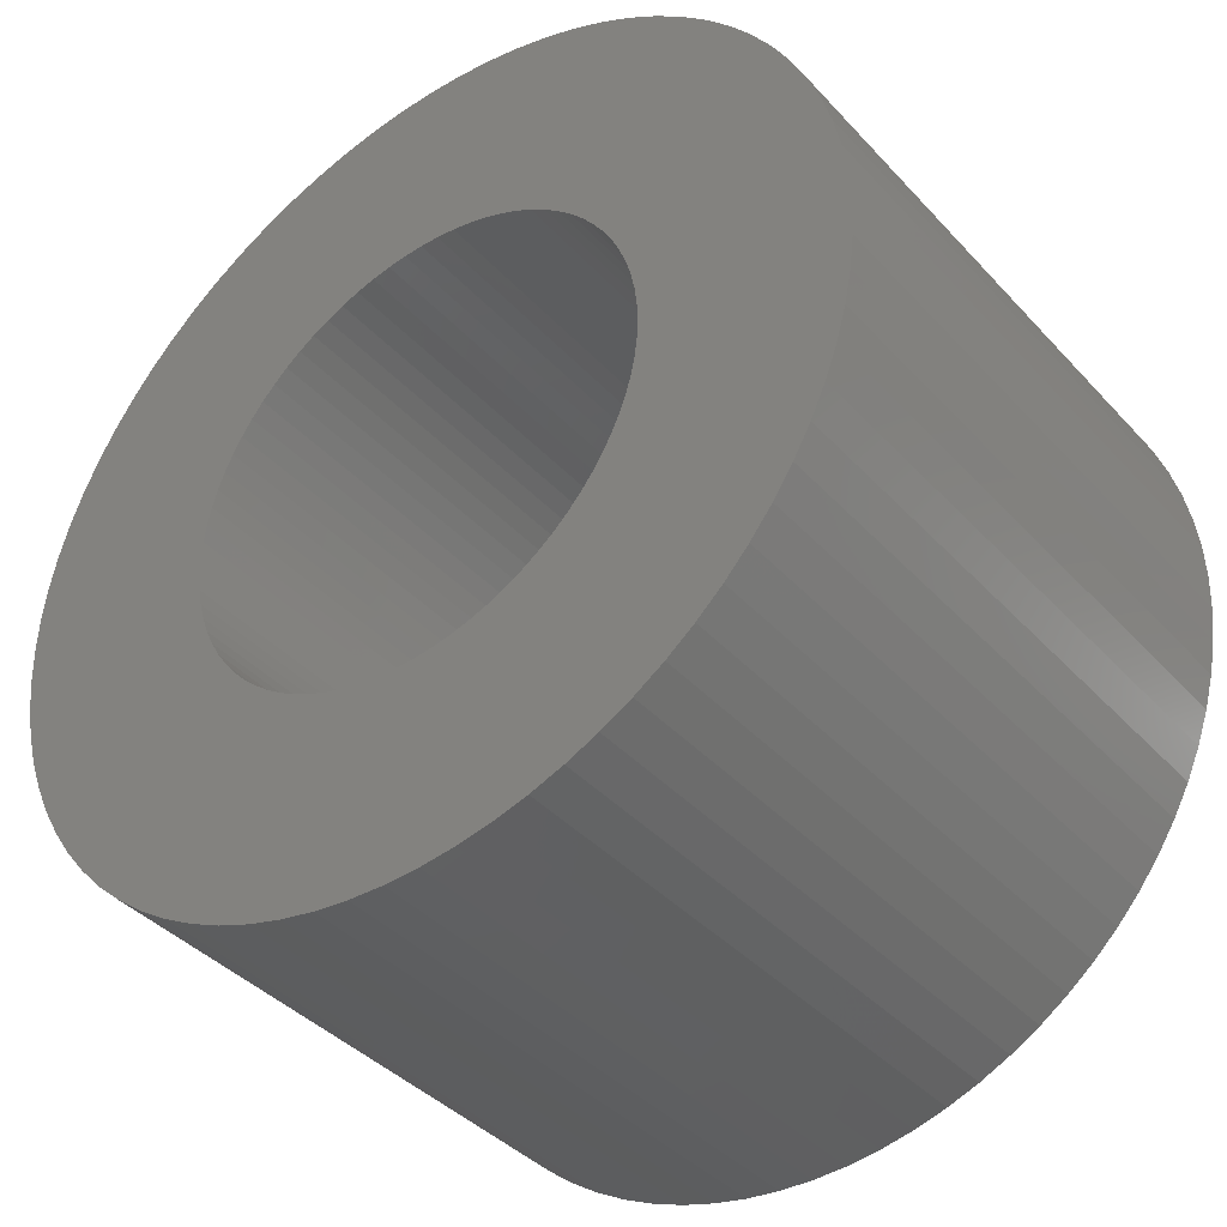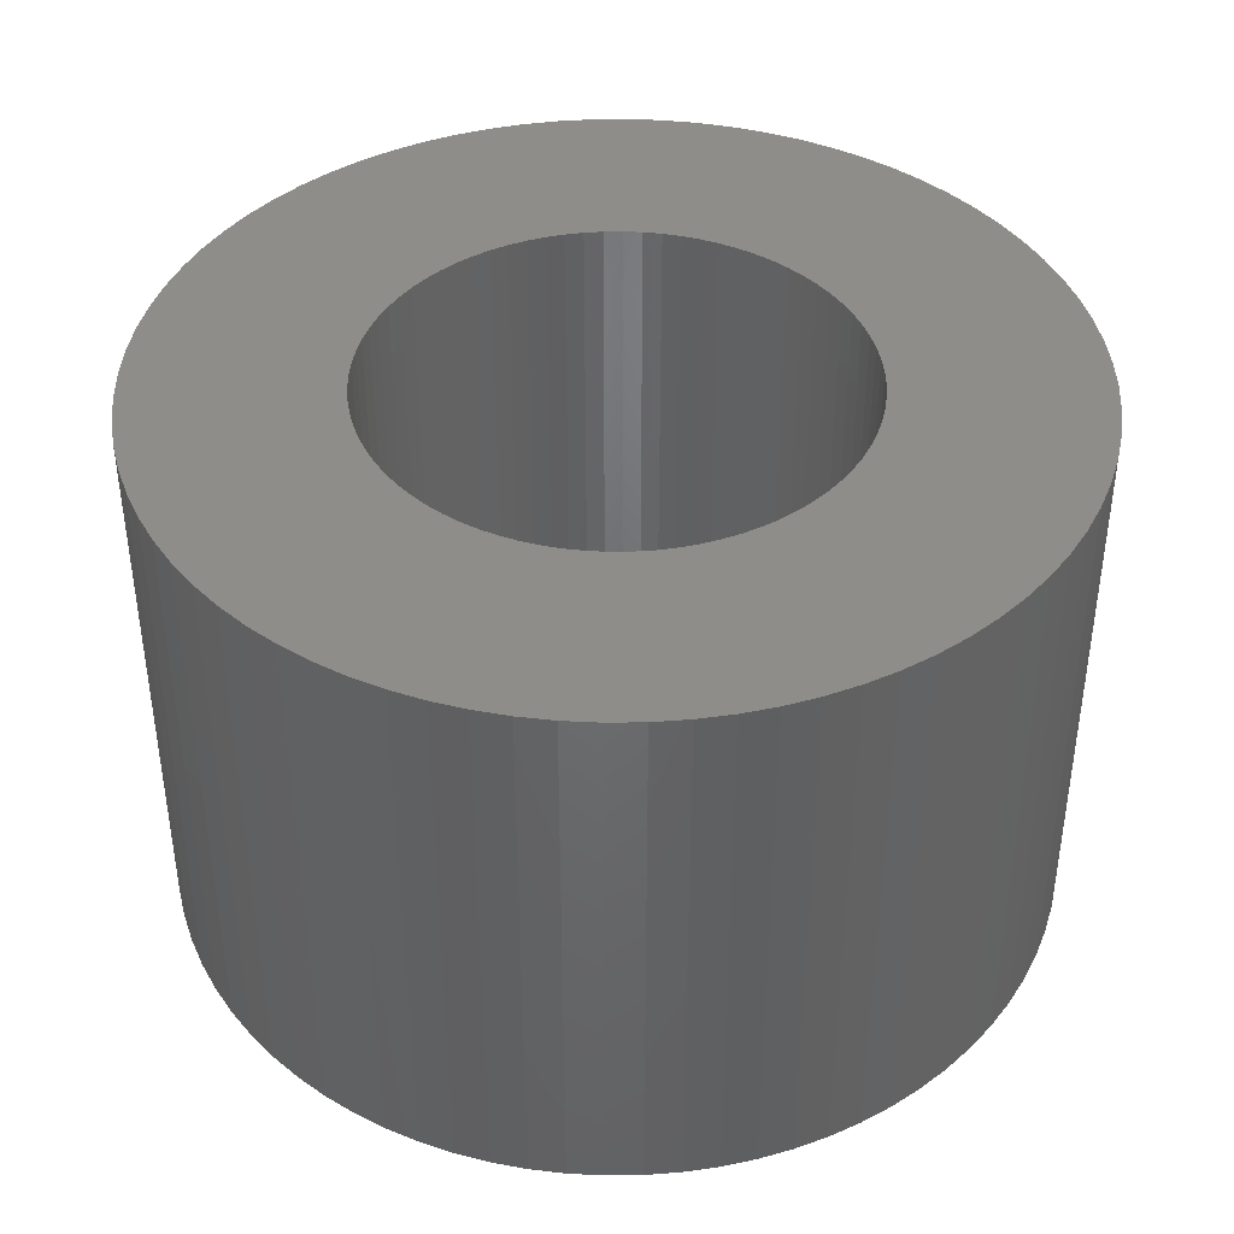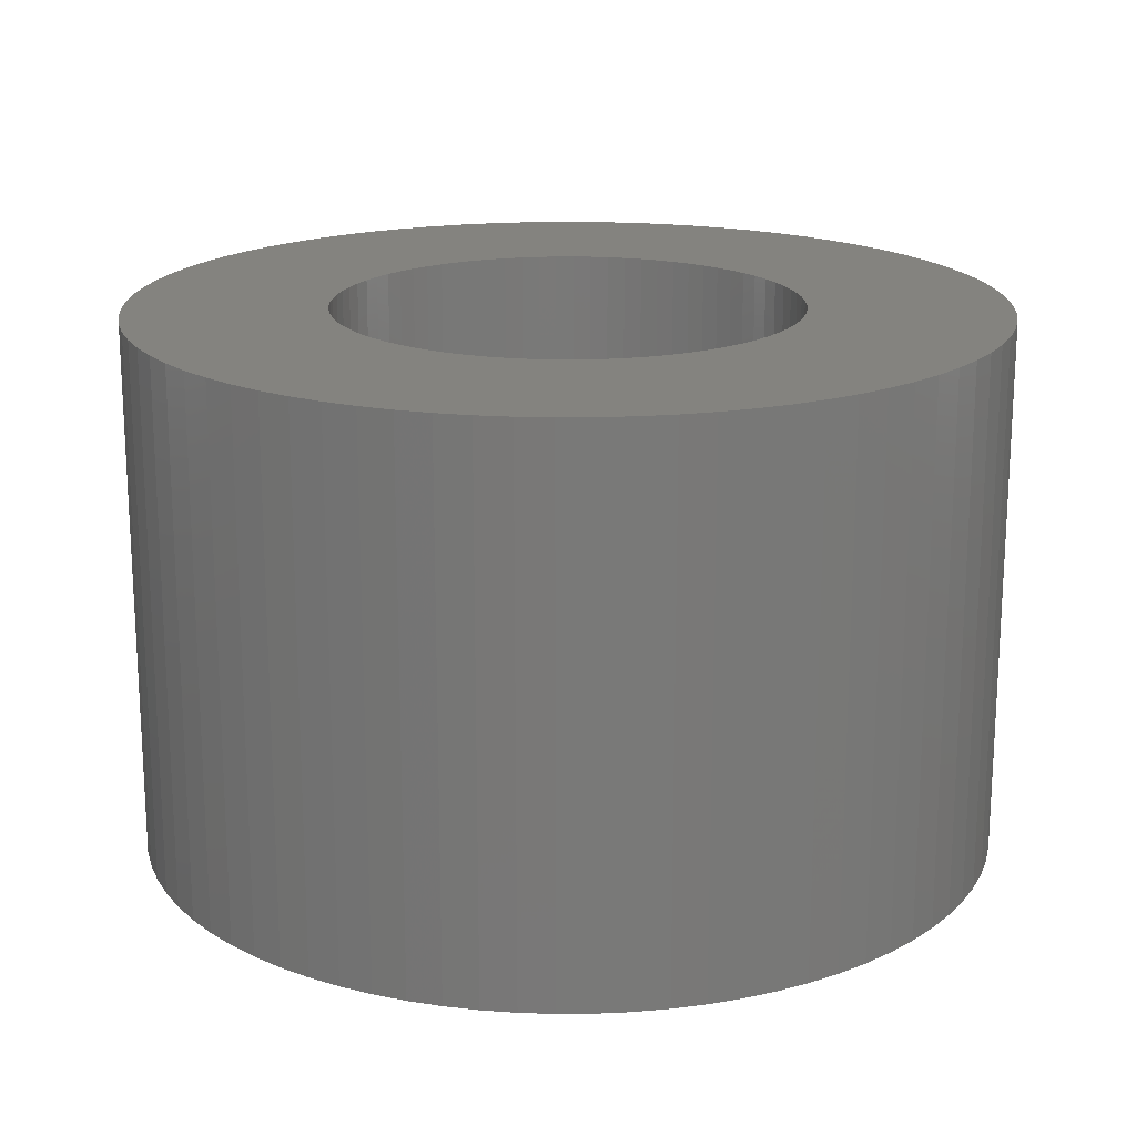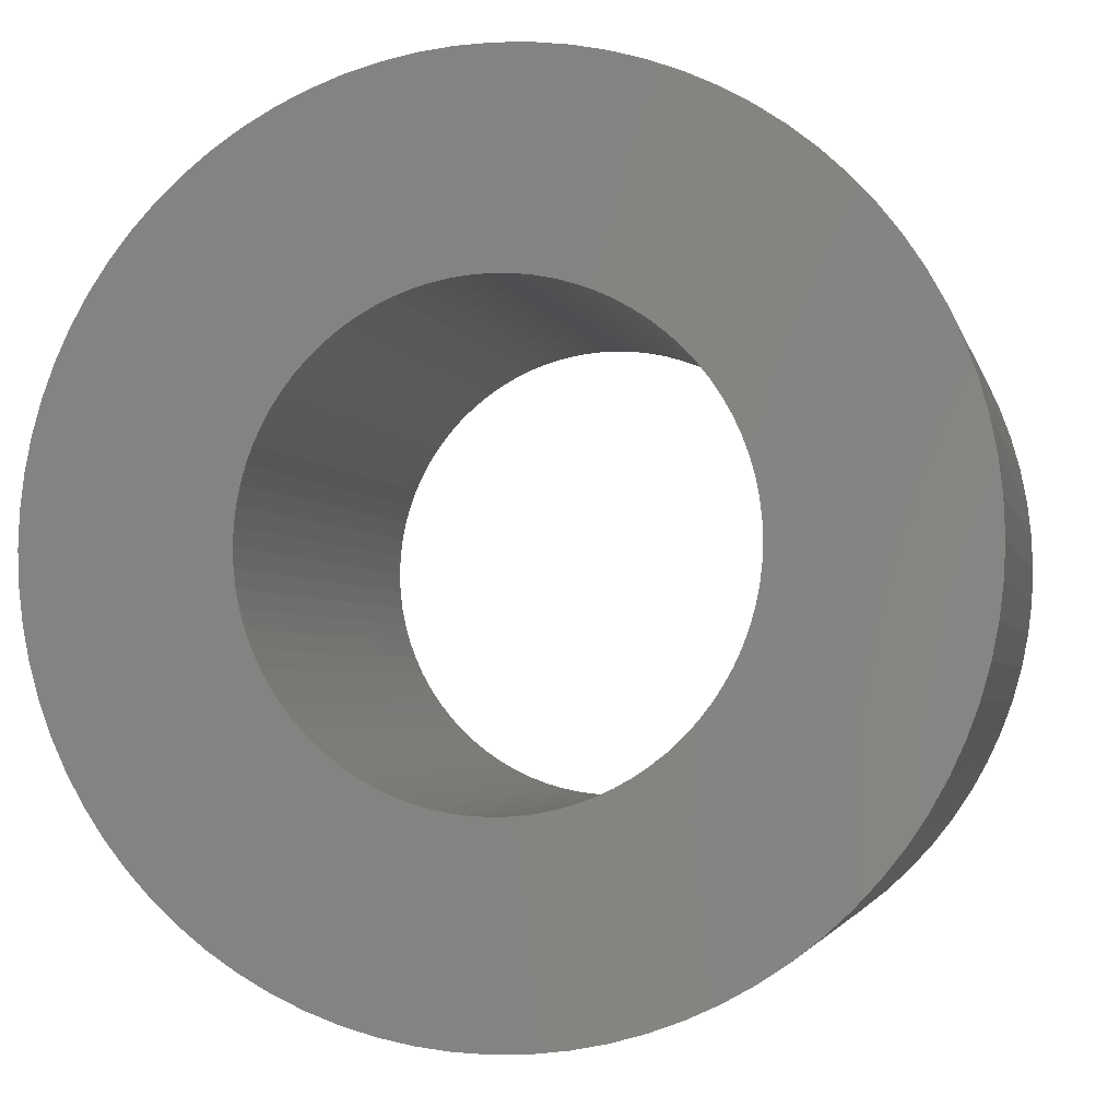
<metadata>
{"format":"stl","ext":"stl","renderer":"f3d","projection":"perspective","resolution":1024,"background":"white","views":[{"elev":-39.7,"azim":-142.4,"up":"+Y"},{"elev":41.0,"azim":-124.6,"up":"+Z"},{"elev":18.2,"azim":55.4,"up":"+Z"},{"elev":-2.9,"azim":-167.8,"up":"+Y"}]}
</metadata>
<code>
# stl→obj: 320 verts, 640 faces
v -14.58 23.79 0
v -15 1.837e-15 0
v -16.4 22.57 0
v -14.95 1.177 0
v -14.82 2.347 0
v -14.59 3.502 0
v -14.27 4.635 0
v -12.67 24.86 0
v -13.86 5.74 0
v -13.37 6.81 0
v -12.79 7.837 0
v -12.14 8.817 0
v -10.68 25.78 0
v -11.41 9.742 0
v -10.61 10.61 0
v -8.622 26.53 0
v -9.742 11.41 0
v -8.817 12.14 0
v -7.837 12.79 0
v -6.513 27.13 0
v -6.81 13.37 0
v -5.74 13.86 0
v -4.365 27.56 0
v -4.635 14.27 0
v -3.502 14.59 0
v -2.189 27.81 0
v -2.347 14.82 0
v -1.177 14.95 0
v 1.708e-15 27.9 0
v 9.185e-16 15 0
v 1.177 14.95 0
v 2.189 27.81 0
v 2.347 14.82 0
v 4.365 27.56 0
v 3.502 14.59 0
v 4.635 14.27 0
v 6.513 27.13 0
v 5.74 13.86 0
v 6.81 13.37 0
v 8.622 26.53 0
v 7.837 12.79 0
v 8.817 12.14 0
v 10.68 25.78 0
v 9.742 11.41 0
v 10.61 10.61 0
v 11.41 9.742 0
v 12.67 24.86 0
v 12.14 8.817 0
v 12.79 7.837 0
v 14.58 23.79 0
v 13.37 6.81 0
v 13.86 5.74 0
v 14.27 4.635 0
v 14.59 3.502 0
v 16.4 22.57 0
v 14.82 2.347 0
v 14.95 1.177 0
v 15 0 0
v 16.4 -22.57 0
v 18.12 -21.22 0
v 18.12 21.22 0
v 19.73 19.73 0
v 19.73 -19.73 0
v 21.22 -18.12 0
v 21.22 18.12 0
v 22.57 -16.4 0
v 22.57 16.4 0
v 23.79 -14.58 0
v 23.79 14.58 0
v 24.86 12.67 0
v 24.86 -12.67 0
v 25.78 -10.68 0
v 25.78 10.68 0
v 26.53 -8.622 0
v 26.53 8.622 0
v 27.13 6.513 0
v 27.13 -6.513 0
v 27.56 4.365 0
v 27.56 -4.365 0
v 27.81 -2.189 0
v 27.81 2.189 0
v 27.9 0 0
v -27.81 2.189 0
v -27.81 -2.189 0
v -27.9 3.417e-15 0
v -27.56 4.365 0
v -27.56 -4.365 0
v -27.13 -6.513 0
v -27.13 6.513 0
v -26.53 -8.622 0
v -26.53 8.622 0
v -25.78 10.68 0
v -25.78 -10.68 0
v -24.86 12.67 0
v -24.86 -12.67 0
v -23.79 -14.58 0
v -23.79 14.58 0
v -22.57 -16.4 0
v -22.57 16.4 0
v -21.22 -18.12 0
v -21.22 18.12 0
v -19.73 -19.73 0
v -19.73 19.73 0
v -18.12 -21.22 0
v -18.12 21.22 0
v -16.4 -22.57 0
v -14.58 -23.79 0
v -14.95 -1.177 0
v -14.82 -2.347 0
v -14.59 -3.502 0
v -14.27 -4.635 0
v -12.67 -24.86 0
v -13.86 -5.74 0
v -13.37 -6.81 0
v -12.79 -7.837 0
v -12.14 -8.817 0
v -10.68 -25.78 0
v -11.41 -9.742 0
v -10.61 -10.61 0
v -8.622 -26.53 0
v -9.742 -11.41 0
v -8.817 -12.14 0
v -7.837 -12.79 0
v -6.513 -27.13 0
v -6.81 -13.37 0
v -5.74 -13.86 0
v -4.365 -27.56 0
v -4.635 -14.27 0
v -3.502 -14.59 0
v -2.189 -27.81 0
v -2.347 -14.82 0
v -1.177 -14.95 0
v -5.125e-15 -27.9 0
v -2.755e-15 -15 0
v 2.189 -27.81 0
v 1.177 -14.95 0
v 2.347 -14.82 0
v 4.365 -27.56 0
v 3.502 -14.59 0
v 4.635 -14.27 0
v 6.513 -27.13 0
v 5.74 -13.86 0
v 6.81 -13.37 0
v 8.622 -26.53 0
v 7.837 -12.79 0
v 8.817 -12.14 0
v 10.68 -25.78 0
v 9.742 -11.41 0
v 10.61 -10.61 0
v 11.41 -9.742 0
v 12.67 -24.86 0
v 12.14 -8.817 0
v 12.79 -7.837 0
v 14.58 -23.79 0
v 13.37 -6.81 0
v 13.86 -5.74 0
v 14.27 -4.635 0
v 14.59 -3.502 0
v 14.82 -2.347 0
v 14.95 -1.177 0
v -27.81 -2.189 35
v -27.81 2.189 35
v -27.9 3.417e-15 35
v -27.56 -4.365 35
v -27.56 4.365 35
v -27.13 -6.513 35
v -27.13 6.513 35
v -26.53 -8.622 35
v -26.53 8.622 35
v -25.78 -10.68 35
v -25.78 10.68 35
v -24.86 -12.67 35
v -24.86 12.67 35
v -23.79 -14.58 35
v -23.79 14.58 35
v -22.57 -16.4 35
v -22.57 16.4 35
v -21.22 -18.12 35
v -21.22 18.12 35
v -19.73 -19.73 35
v -19.73 19.73 35
v -18.12 -21.22 35
v -18.12 21.22 35
v -16.4 -22.57 35
v -16.4 22.57 35
v -14.58 -23.79 35
v -15 1.837e-15 35
v -14.95 -1.177 35
v -14.82 -2.347 35
v -14.59 -3.502 35
v -14.27 -4.635 35
v -12.67 -24.86 35
v -13.86 -5.74 35
v -13.37 -6.81 35
v -12.79 -7.837 35
v -12.14 -8.817 35
v -10.68 -25.78 35
v -11.41 -9.742 35
v -10.61 -10.61 35
v -8.622 -26.53 35
v -9.742 -11.41 35
v -8.817 -12.14 35
v -7.837 -12.79 35
v -6.513 -27.13 35
v -6.81 -13.37 35
v -5.74 -13.86 35
v -4.365 -27.56 35
v -4.635 -14.27 35
v -3.502 -14.59 35
v -2.189 -27.81 35
v -2.347 -14.82 35
v -1.177 -14.95 35
v -5.125e-15 -27.9 35
v -2.755e-15 -15 35
v 2.189 -27.81 35
v 1.177 -14.95 35
v 2.347 -14.82 35
v 4.365 -27.56 35
v 3.502 -14.59 35
v 4.635 -14.27 35
v 6.513 -27.13 35
v 5.74 -13.86 35
v 6.81 -13.37 35
v 8.622 -26.53 35
v 7.837 -12.79 35
v 8.817 -12.14 35
v 10.68 -25.78 35
v 9.742 -11.41 35
v 10.61 -10.61 35
v 11.41 -9.742 35
v 12.67 -24.86 35
v 12.14 -8.817 35
v 12.79 -7.837 35
v 14.58 -23.79 35
v 13.37 -6.81 35
v 13.86 -5.74 35
v 14.27 -4.635 35
v 14.59 -3.502 35
v 16.4 -22.57 35
v 14.82 -2.347 35
v 14.95 -1.177 35
v 15 0 35
v -14.58 23.79 35
v -14.95 1.177 35
v -14.82 2.347 35
v -14.59 3.502 35
v -14.27 4.635 35
v -12.67 24.86 35
v -13.86 5.74 35
v -13.37 6.81 35
v -12.79 7.837 35
v -12.14 8.817 35
v -10.68 25.78 35
v -11.41 9.742 35
v -10.61 10.61 35
v -8.622 26.53 35
v -9.742 11.41 35
v -8.817 12.14 35
v -7.837 12.79 35
v -6.513 27.13 35
v -6.81 13.37 35
v -5.74 13.86 35
v -4.365 27.56 35
v -4.635 14.27 35
v -3.502 14.59 35
v -2.189 27.81 35
v -2.347 14.82 35
v -1.177 14.95 35
v 1.708e-15 27.9 35
v 9.185e-16 15 35
v 1.177 14.95 35
v 2.189 27.81 35
v 2.347 14.82 35
v 4.365 27.56 35
v 3.502 14.59 35
v 4.635 14.27 35
v 6.513 27.13 35
v 5.74 13.86 35
v 6.81 13.37 35
v 8.622 26.53 35
v 7.837 12.79 35
v 8.817 12.14 35
v 10.68 25.78 35
v 9.742 11.41 35
v 10.61 10.61 35
v 11.41 9.742 35
v 12.67 24.86 35
v 12.14 8.817 35
v 12.79 7.837 35
v 14.58 23.79 35
v 13.37 6.81 35
v 13.86 5.74 35
v 14.27 4.635 35
v 14.59 3.502 35
v 16.4 22.57 35
v 14.82 2.347 35
v 14.95 1.177 35
v 18.12 -21.22 35
v 18.12 21.22 35
v 19.73 -19.73 35
v 19.73 19.73 35
v 21.22 -18.12 35
v 21.22 18.12 35
v 22.57 -16.4 35
v 22.57 16.4 35
v 23.79 -14.58 35
v 23.79 14.58 35
v 24.86 12.67 35
v 24.86 -12.67 35
v 25.78 -10.68 35
v 25.78 10.68 35
v 26.53 -8.622 35
v 26.53 8.622 35
v 27.13 -6.513 35
v 27.13 6.513 35
v 27.56 4.365 35
v 27.56 -4.365 35
v 27.81 -2.189 35
v 27.81 2.189 35
v 27.9 0 35
f 1 2 3
f 2 1 4
f 4 1 5
f 5 1 6
f 6 1 7
f 7 1 8
f 7 8 9
f 9 8 10
f 10 8 11
f 11 8 12
f 12 8 13
f 12 13 14
f 14 13 15
f 15 13 16
f 15 16 17
f 17 16 18
f 18 16 19
f 19 16 20
f 19 20 21
f 21 20 22
f 22 20 23
f 22 23 24
f 24 23 25
f 25 23 26
f 25 26 27
f 27 26 28
f 28 26 29
f 28 29 30
f 30 29 31
f 31 29 32
f 31 32 33
f 33 32 34
f 33 34 35
f 35 34 36
f 36 34 37
f 36 37 38
f 38 37 39
f 39 37 40
f 39 40 41
f 41 40 42
f 42 40 43
f 42 43 44
f 44 43 45
f 45 43 46
f 46 43 47
f 46 47 48
f 48 47 49
f 49 47 50
f 49 50 51
f 51 50 52
f 52 50 53
f 53 50 54
f 54 50 55
f 54 55 56
f 56 55 57
f 57 55 58
f 58 55 59
f 59 55 60
f 60 55 61
f 60 61 62
f 60 62 63
f 63 62 64
f 64 62 65
f 64 65 66
f 66 65 67
f 66 67 68
f 68 67 69
f 68 69 70
f 68 70 71
f 71 70 72
f 72 70 73
f 72 73 74
f 74 73 75
f 74 75 76
f 74 76 77
f 77 76 78
f 77 78 79
f 79 78 80
f 80 78 81
f 80 81 82
f 83 84 85
f 84 83 86
f 84 86 87
f 87 86 88
f 88 86 89
f 88 89 90
f 90 89 91
f 90 91 92
f 90 92 93
f 93 92 94
f 93 94 95
f 95 94 96
f 96 94 97
f 96 97 98
f 98 97 99
f 98 99 100
f 100 99 101
f 100 101 102
f 102 101 103
f 102 103 104
f 104 103 105
f 104 105 106
f 106 105 3
f 106 3 107
f 107 3 2
f 107 2 108
f 107 108 109
f 107 109 110
f 107 110 111
f 107 111 112
f 112 111 113
f 112 113 114
f 112 114 115
f 112 115 116
f 112 116 117
f 117 116 118
f 117 118 119
f 117 119 120
f 120 119 121
f 120 121 122
f 120 122 123
f 120 123 124
f 124 123 125
f 124 125 126
f 124 126 127
f 127 126 128
f 127 128 129
f 127 129 130
f 130 129 131
f 130 131 132
f 130 132 133
f 133 132 134
f 133 134 135
f 135 134 136
f 135 136 137
f 135 137 138
f 138 137 139
f 138 139 140
f 138 140 141
f 141 140 142
f 141 142 143
f 141 143 144
f 144 143 145
f 144 145 146
f 144 146 147
f 147 146 148
f 147 148 149
f 147 149 150
f 147 150 151
f 151 150 152
f 151 152 153
f 151 153 154
f 154 153 155
f 154 155 156
f 154 156 157
f 154 157 158
f 154 158 59
f 59 158 159
f 59 159 160
f 59 160 58
f 161 162 163
f 162 161 164
f 162 164 165
f 165 164 166
f 165 166 167
f 167 166 168
f 167 168 169
f 169 168 170
f 169 170 171
f 171 170 172
f 171 172 173
f 173 172 174
f 173 174 175
f 175 174 176
f 175 176 177
f 177 176 178
f 177 178 179
f 179 178 180
f 179 180 181
f 181 180 182
f 181 182 183
f 183 182 184
f 183 184 185
f 185 184 186
f 185 186 187
f 187 186 188
f 188 186 189
f 189 186 190
f 190 186 191
f 191 186 192
f 191 192 193
f 193 192 194
f 194 192 195
f 195 192 196
f 196 192 197
f 196 197 198
f 198 197 199
f 199 197 200
f 199 200 201
f 201 200 202
f 202 200 203
f 203 200 204
f 203 204 205
f 205 204 206
f 206 204 207
f 206 207 208
f 208 207 209
f 209 207 210
f 209 210 211
f 211 210 212
f 212 210 213
f 212 213 214
f 214 213 215
f 214 215 216
f 216 215 217
f 217 215 218
f 217 218 219
f 219 218 220
f 220 218 221
f 220 221 222
f 222 221 223
f 223 221 224
f 223 224 225
f 225 224 226
f 226 224 227
f 226 227 228
f 228 227 229
f 229 227 230
f 230 227 231
f 230 231 232
f 232 231 233
f 233 231 234
f 233 234 235
f 235 234 236
f 236 234 237
f 237 234 238
f 238 234 239
f 238 239 240
f 240 239 241
f 241 239 242
f 187 243 185
f 243 187 244
f 243 244 245
f 243 245 246
f 243 246 247
f 243 247 248
f 248 247 249
f 248 249 250
f 248 250 251
f 248 251 252
f 248 252 253
f 253 252 254
f 253 254 255
f 253 255 256
f 256 255 257
f 256 257 258
f 256 258 259
f 256 259 260
f 260 259 261
f 260 261 262
f 260 262 263
f 263 262 264
f 263 264 265
f 263 265 266
f 266 265 267
f 266 267 268
f 266 268 269
f 269 268 270
f 269 270 271
f 269 271 272
f 272 271 273
f 272 273 274
f 274 273 275
f 274 275 276
f 274 276 277
f 277 276 278
f 277 278 279
f 277 279 280
f 280 279 281
f 280 281 282
f 280 282 283
f 283 282 284
f 283 284 285
f 283 285 286
f 283 286 287
f 287 286 288
f 287 288 289
f 287 289 290
f 290 289 291
f 290 291 292
f 290 292 293
f 290 293 294
f 290 294 295
f 295 294 296
f 295 296 297
f 295 297 242
f 295 242 239
f 295 239 298
f 295 298 299
f 299 298 300
f 299 300 301
f 301 300 302
f 301 302 303
f 303 302 304
f 303 304 305
f 305 304 306
f 305 306 307
f 307 306 308
f 308 306 309
f 308 309 310
f 308 310 311
f 311 310 312
f 311 312 313
f 313 312 314
f 313 314 315
f 315 314 316
f 316 314 317
f 316 317 318
f 316 318 319
f 319 318 320
f 76 316 78
f 316 76 315
f 78 319 81
f 319 78 316
f 81 320 82
f 320 81 319
f 82 318 80
f 318 82 320
f 80 317 79
f 317 80 318
f 79 314 77
f 314 79 317
f 77 312 74
f 312 77 314
f 74 310 72
f 310 74 312
f 72 309 71
f 309 72 310
f 71 306 68
f 306 71 309
f 68 304 66
f 304 68 306
f 66 302 64
f 302 66 304
f 64 300 63
f 300 64 302
f 300 60 63
f 60 300 298
f 298 59 60
f 59 298 239
f 239 154 59
f 154 239 234
f 234 151 154
f 151 234 231
f 231 147 151
f 147 231 227
f 227 144 147
f 144 227 224
f 224 141 144
f 141 224 221
f 221 138 141
f 138 221 218
f 218 135 138
f 135 218 215
f 215 133 135
f 133 215 213
f 213 130 133
f 130 213 210
f 210 127 130
f 127 210 207
f 207 124 127
f 124 207 204
f 204 120 124
f 120 204 200
f 200 117 120
f 117 200 197
f 197 112 117
f 112 197 192
f 192 107 112
f 107 192 186
f 186 106 107
f 106 186 184
f 184 104 106
f 104 184 182
f 182 102 104
f 102 182 180
f 178 102 180
f 102 178 100
f 176 100 178
f 100 176 98
f 174 98 176
f 98 174 96
f 172 96 174
f 96 172 95
f 170 95 172
f 95 170 93
f 168 93 170
f 93 168 90
f 166 90 168
f 90 166 88
f 164 88 166
f 88 164 87
f 161 87 164
f 87 161 84
f 163 84 161
f 84 163 85
f 162 85 163
f 85 162 83
f 165 83 162
f 83 165 86
f 167 86 165
f 86 167 89
f 169 89 167
f 89 169 91
f 171 91 169
f 91 171 92
f 173 92 171
f 92 173 94
f 175 94 173
f 94 175 97
f 177 97 175
f 97 177 99
f 179 99 177
f 99 179 101
f 181 101 179
f 101 181 103
f 181 105 103
f 105 181 183
f 183 3 105
f 3 183 185
f 185 1 3
f 1 185 243
f 243 8 1
f 8 243 248
f 248 13 8
f 13 248 253
f 253 16 13
f 16 253 256
f 256 20 16
f 20 256 260
f 260 23 20
f 23 260 263
f 263 26 23
f 26 263 266
f 266 29 26
f 29 266 269
f 269 32 29
f 32 269 272
f 272 34 32
f 34 272 274
f 274 37 34
f 37 274 277
f 277 40 37
f 40 277 280
f 280 43 40
f 43 280 283
f 283 47 43
f 47 283 287
f 287 50 47
f 50 287 290
f 290 55 50
f 55 290 295
f 295 61 55
f 61 295 299
f 299 62 61
f 62 299 301
f 62 303 65
f 303 62 301
f 65 305 67
f 305 65 303
f 67 307 69
f 307 67 305
f 69 308 70
f 308 69 307
f 70 311 73
f 311 70 308
f 73 313 75
f 313 73 311
f 75 315 76
f 315 75 313
f 241 159 240
f 159 241 160
f 242 160 241
f 160 242 58
f 297 58 242
f 58 297 57
f 296 57 297
f 57 296 56
f 294 56 296
f 56 294 54
f 293 54 294
f 54 293 53
f 292 53 293
f 53 292 52
f 291 52 292
f 52 291 51
f 289 51 291
f 51 289 49
f 288 49 289
f 49 288 48
f 286 48 288
f 48 286 46
f 285 46 286
f 46 285 45
f 285 44 45
f 44 285 284
f 284 42 44
f 42 284 282
f 282 41 42
f 41 282 281
f 281 39 41
f 39 281 279
f 279 38 39
f 38 279 278
f 278 36 38
f 36 278 276
f 276 35 36
f 35 276 275
f 275 33 35
f 33 275 273
f 273 31 33
f 31 273 271
f 271 30 31
f 30 271 270
f 270 28 30
f 28 270 268
f 268 27 28
f 27 268 267
f 267 25 27
f 25 267 265
f 265 24 25
f 24 265 264
f 264 22 24
f 22 264 262
f 262 21 22
f 21 262 261
f 261 19 21
f 19 261 259
f 259 18 19
f 18 259 258
f 258 17 18
f 17 258 257
f 257 15 17
f 15 257 255
f 15 254 14
f 254 15 255
f 14 252 12
f 252 14 254
f 12 251 11
f 251 12 252
f 11 250 10
f 250 11 251
f 10 249 9
f 249 10 250
f 9 247 7
f 247 9 249
f 7 246 6
f 246 7 247
f 6 245 5
f 245 6 246
f 5 244 4
f 244 5 245
f 4 187 2
f 187 4 244
f 2 188 108
f 188 2 187
f 108 189 109
f 189 108 188
f 109 190 110
f 190 109 189
f 110 191 111
f 191 110 190
f 111 193 113
f 193 111 191
f 113 194 114
f 194 113 193
f 114 195 115
f 195 114 194
f 115 196 116
f 196 115 195
f 116 198 118
f 198 116 196
f 118 199 119
f 199 118 198
f 199 121 119
f 121 199 201
f 201 122 121
f 122 201 202
f 202 123 122
f 123 202 203
f 203 125 123
f 125 203 205
f 205 126 125
f 126 205 206
f 206 128 126
f 128 206 208
f 208 129 128
f 129 208 209
f 209 131 129
f 131 209 211
f 211 132 131
f 132 211 212
f 212 134 132
f 134 212 214
f 214 136 134
f 136 214 216
f 216 137 136
f 137 216 217
f 217 139 137
f 139 217 219
f 219 140 139
f 140 219 220
f 220 142 140
f 142 220 222
f 222 143 142
f 143 222 223
f 223 145 143
f 145 223 225
f 225 146 145
f 146 225 226
f 226 148 146
f 148 226 228
f 228 149 148
f 149 228 229
f 230 149 229
f 149 230 150
f 232 150 230
f 150 232 152
f 233 152 232
f 152 233 153
f 235 153 233
f 153 235 155
f 236 155 235
f 155 236 156
f 237 156 236
f 156 237 157
f 238 157 237
f 157 238 158
f 240 158 238
f 158 240 159

</code>
